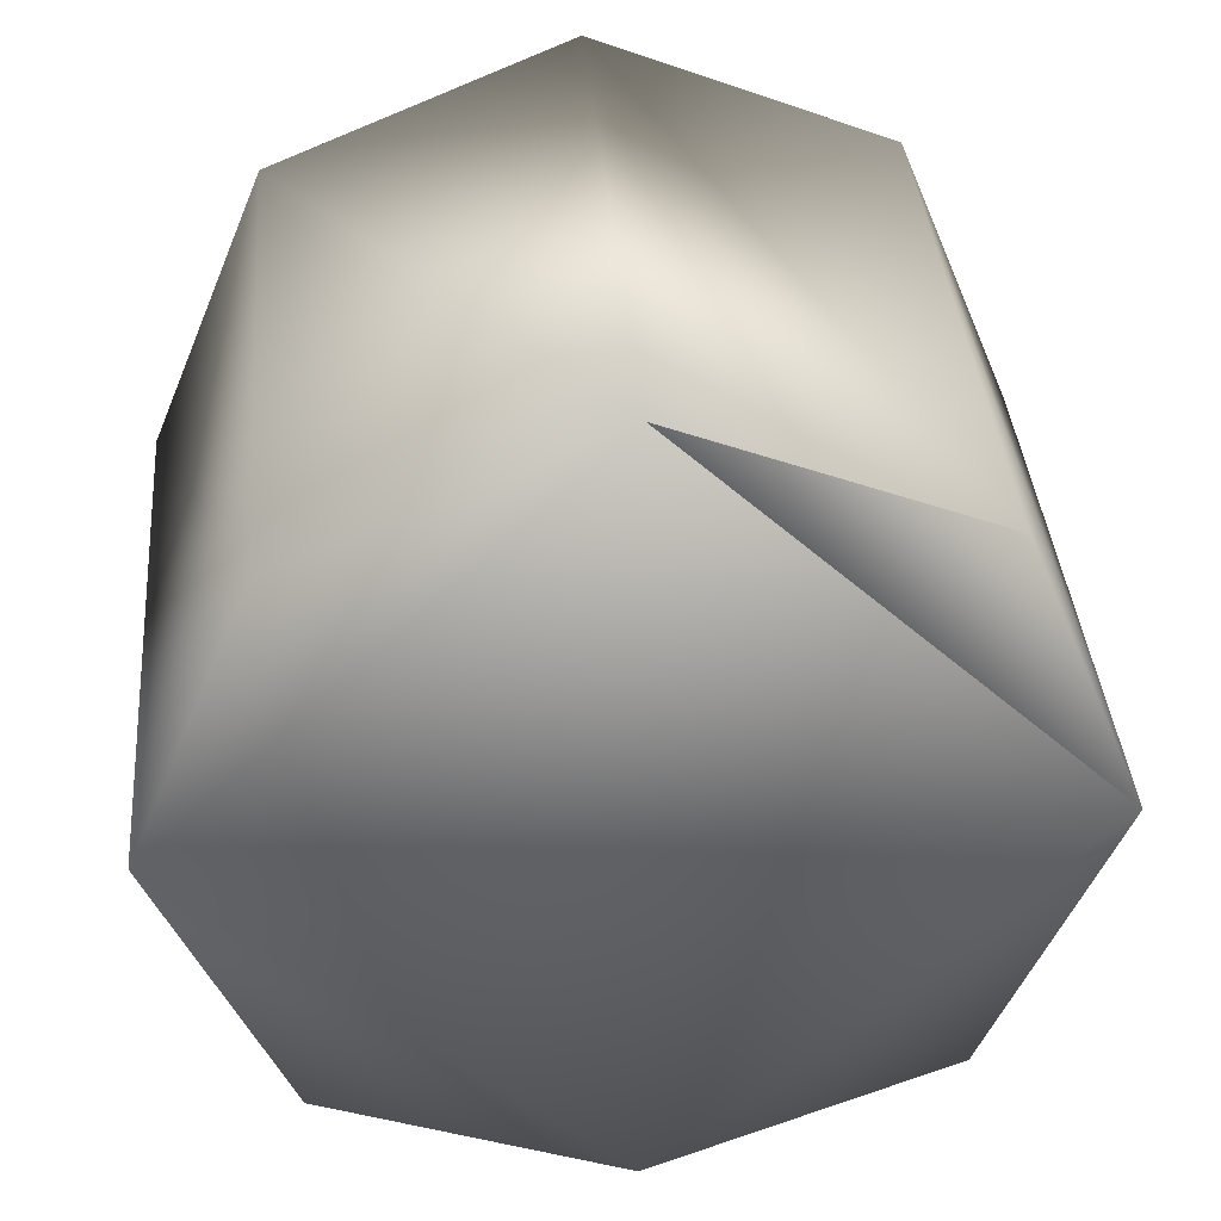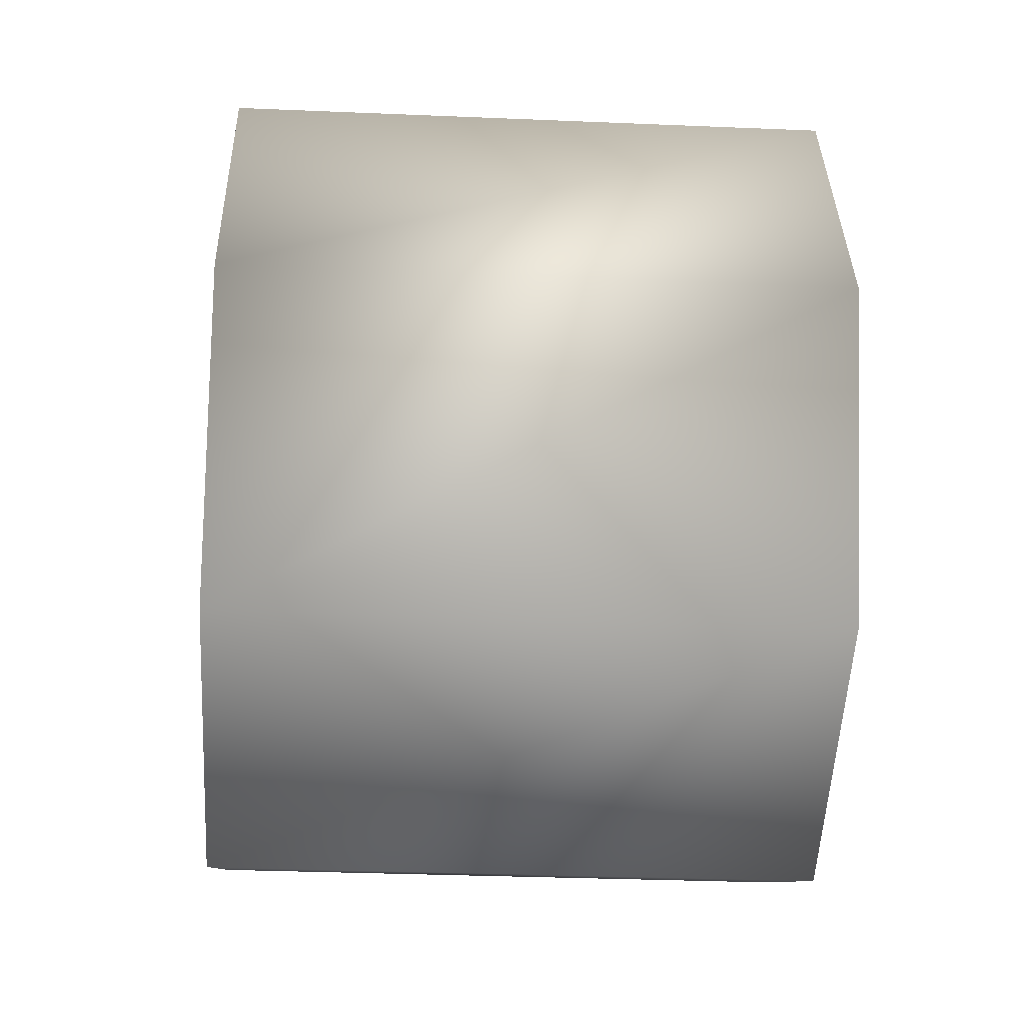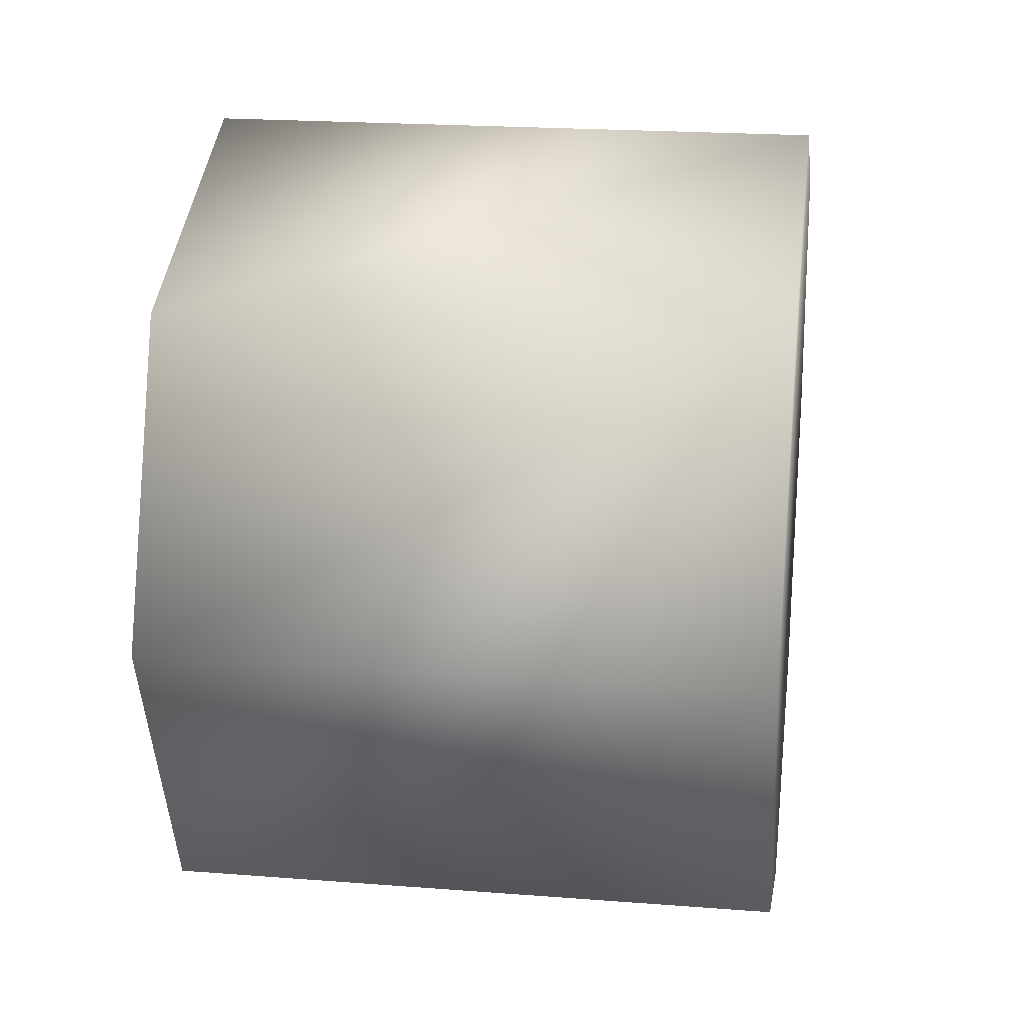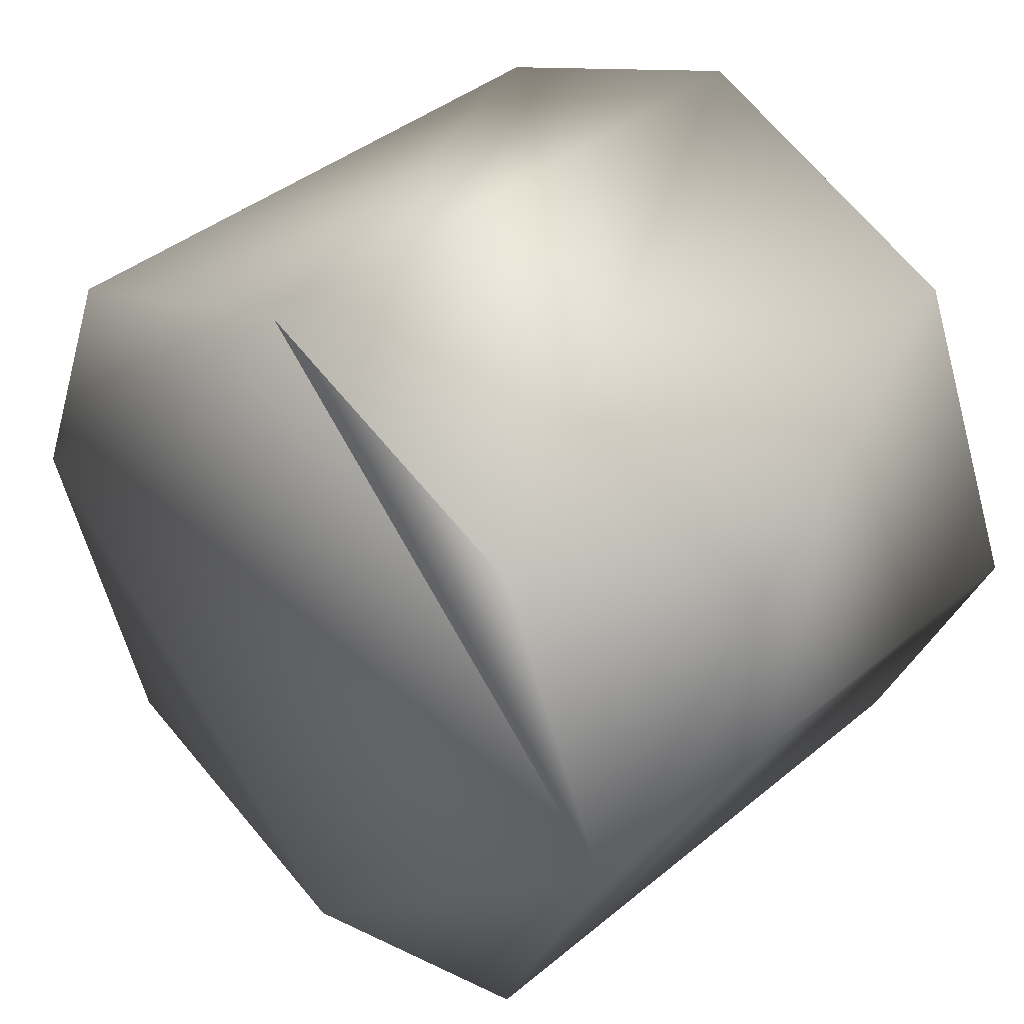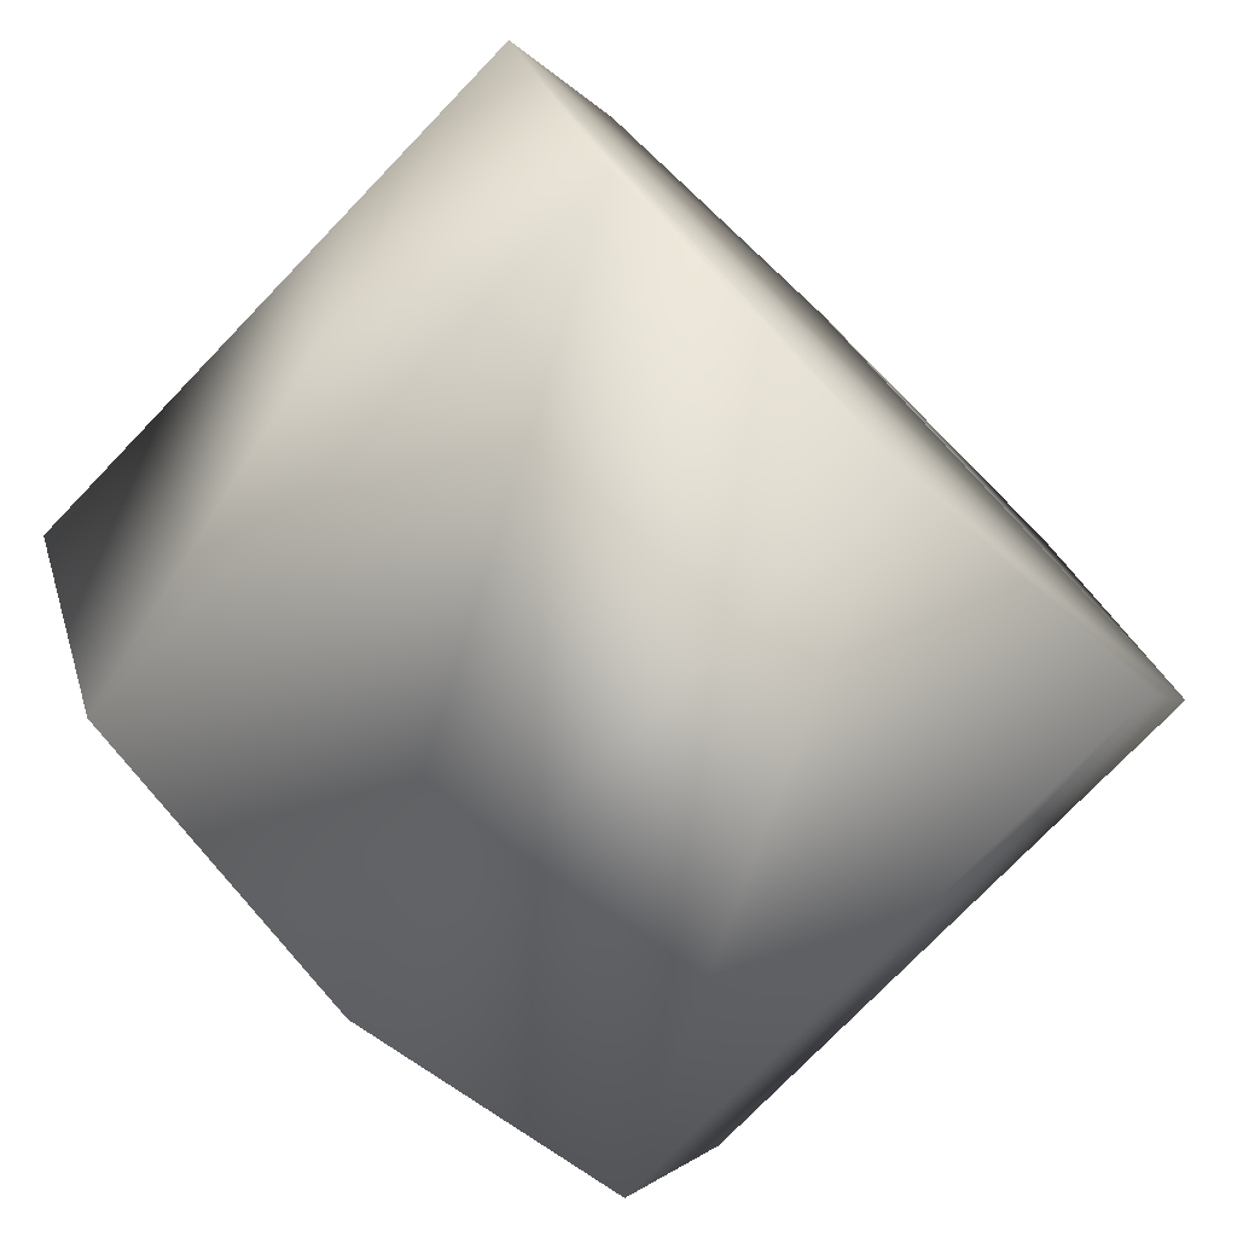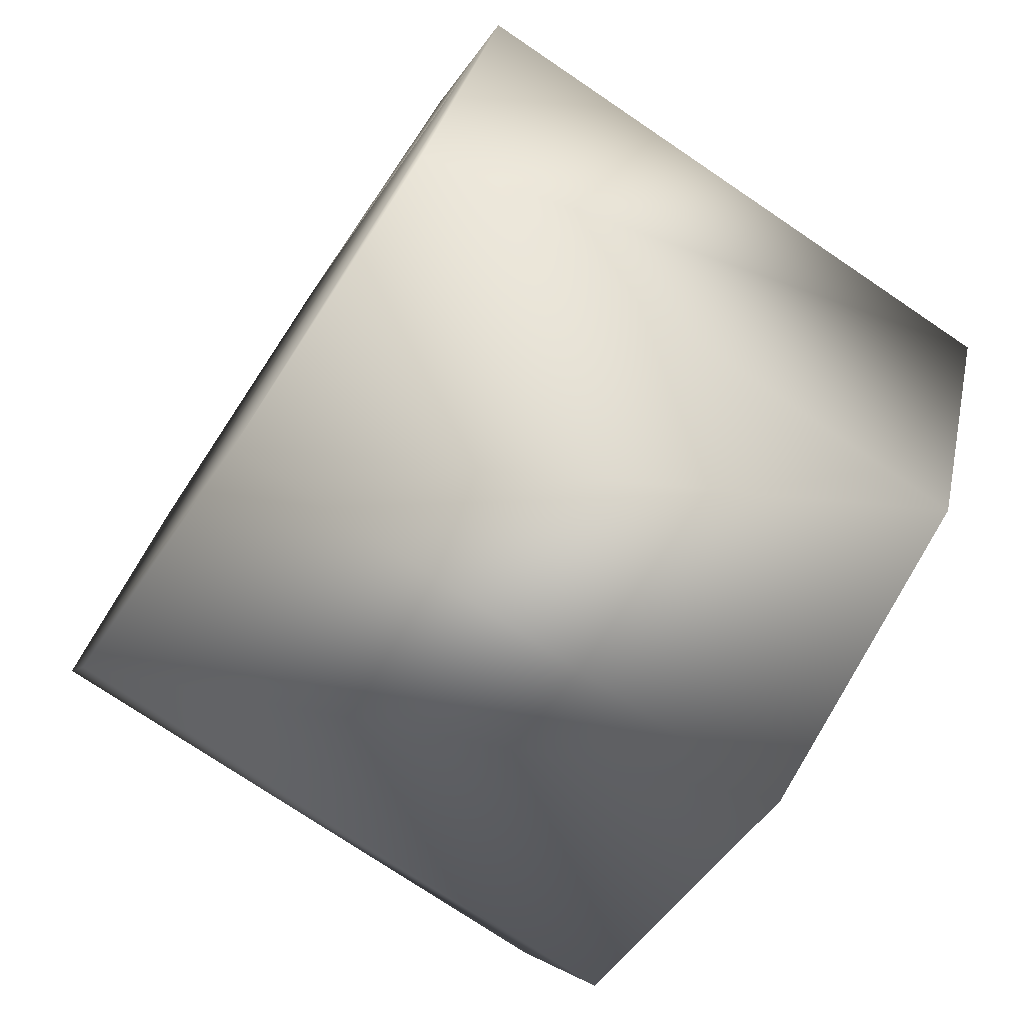
<metadata>
{"format":"obj","ext":"obj","renderer":"f3d","projection":"perspective","resolution":1024,"background":"white","views":[{"elev":39.0,"azim":-94.9,"up":"+Z"},{"elev":-31.6,"azim":176.6,"up":"+Y"},{"elev":21.1,"azim":7.9,"up":"+Y"},{"elev":41.7,"azim":-44.6,"up":"+Z"},{"elev":-76.4,"azim":-134.0,"up":"+Z"},{"elev":-75.5,"azim":-34.0,"up":"+Z"}]}
</metadata>
<code>
v 0.35 -0.3463 0.3462 0
v 0.35 -0.4897 -1.5e-05 0
v 0.35 0 0.4897 0
v 0.35 0 0.4897 0
v 0.35 0.4896 -1.5e-05 0
v 0.35 0.3462 0.3462 0
v 0.35 0.4896 -1.5e-05 0
v 0.35 0 -0.4897 0
v 0.35 0.3462 -0.3463 0
v 0.35 -0.4897 -1.5e-05 0
v 0.35 -0.3463 -0.3463 0
v 0.35 0 -0.4897 0
v -0.3501 0 0.4897 0
v -0.3501 -0.4897 -1.5e-05 0
v -0.3501 -0.3462 0.3462 0
v -0.35 0.3462 0.3462 0
v -0.35 0.4897 -1.5e-05 0
v -0.3501 0 0.4897 0
v -0.35 0.3462 -0.3463 0
v -0.3501 0 -0.4897 0
v -0.35 0.4897 -1.5e-05 0
v -0.3501 0 -0.4897 0
v -0.3501 -0.3462 -0.3463 0
v -0.3501 -0.4897 -1.5e-05 0
v 0.35 0 -0.4897 0
v -0.3501 0 -0.4897 0
v -0.35 0.3462 -0.3463 0
v 0.35 0 -0.4897 0
v -0.35 0.3462 -0.3463 0
v 0.35 0.3462 -0.3463 0
v 0.35 0.3462 -0.3463 0
v -0.35 0.3462 -0.3463 0
v -0.35 0.4897 -1.5e-05 0
v 0.35 0.3462 -0.3463 0
v -0.35 0.4897 -1.5e-05 0
v 0.35 0.4896 -1.5e-05 0
v 0.35 0.4896 -1.5e-05 0
v -0.35 0.4897 -1.5e-05 0
v -0.35 0.3462 0.3462 0
v 0.35 0.4896 -1.5e-05 0
v -0.35 0.3462 0.3462 0
v 0.35 0.3462 0.3462 0
v 0.35 0.3462 0.3462 0
v -0.35 0.3462 0.3462 0
v -0.3501 0 0.4897 0
v 0.35 0.3462 0.3462 0
v -0.3501 0 0.4897 0
v 0.35 0 0.4897 0
v 0.35 0 0.4897 0
v -0.3501 0 0.4897 0
v -0.3501 -0.3462 0.3462 0
v 0.35 0 0.4897 0
v -0.3501 -0.3462 0.3462 0
v 0.35 -0.3463 0.3462 0
v 0.35 -0.3463 0.3462 0
v -0.3501 -0.3462 0.3462 0
v -0.3501 -0.4897 -1.5e-05 0
v 0.35 -0.3463 0.3462 0
v -0.3501 -0.4897 -1.5e-05 0
v 0.35 -0.4897 -1.5e-05 0
v 0.35 -0.4897 -1.5e-05 0
v -0.3501 -0.4897 -1.5e-05 0
v -0.3501 -0.3462 -0.3463 0
v 0.35 -0.4897 -1.5e-05 0
v -0.3501 -0.3462 -0.3463 0
v 0.35 -0.3463 -0.3463 0
v 0.35 -0.3463 -0.3463 0
v -0.3501 -0.3462 -0.3463 0
v -0.3501 0 -0.4897 0
v 0.35 -0.3463 -0.3463 0
v -0.3501 0 -0.4897 0
v 0.35 0 -0.4897 0
v 0.35 0.4896 -1.5e-05 0
v 0.35 0 0.4897 0
v 0.35 -0.4897 -1.5e-05 0
v 0.35 0.4896 -1.5e-05 0
v 0.35 -0.4897 -1.5e-05 0
v 0.35 0 -0.4897 0
v -0.3501 -0.4897 -1.5e-05 0
v -0.3501 0 0.4897 0
v -0.35 0.4897 -1.5e-05 0
v -0.3501 -0.4897 -1.5e-05 0
v -0.35 0.4897 -1.5e-05 0
v -0.3501 0 -0.4897 0
o WheelRearL
f 1 2 3
f 4 5 6
f 7 8 9
f 10 11 12
f 13 14 15
f 16 17 18
f 19 20 21
f 22 23 24
f 25 26 27
f 28 29 30
f 31 32 33
f 34 35 36
f 37 38 39
f 40 41 42
f 43 44 45
f 46 47 48
f 49 50 51
f 52 53 54
f 55 56 57
f 58 59 60
f 61 62 63
f 64 65 66
f 67 68 69
f 70 71 72
f 73 74 75
f 76 77 78
f 79 80 81
f 82 83 84

</code>
